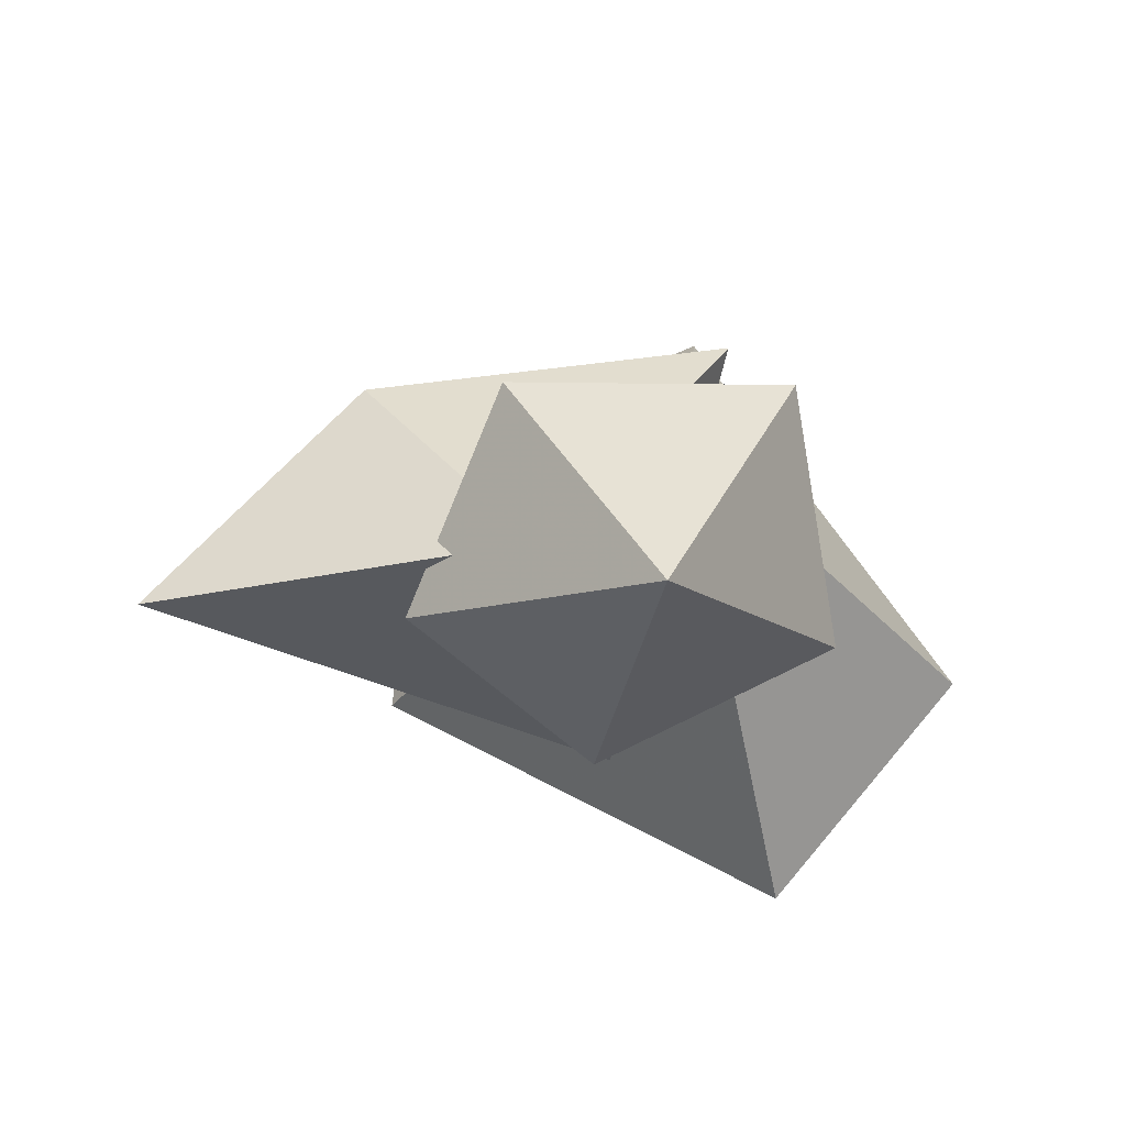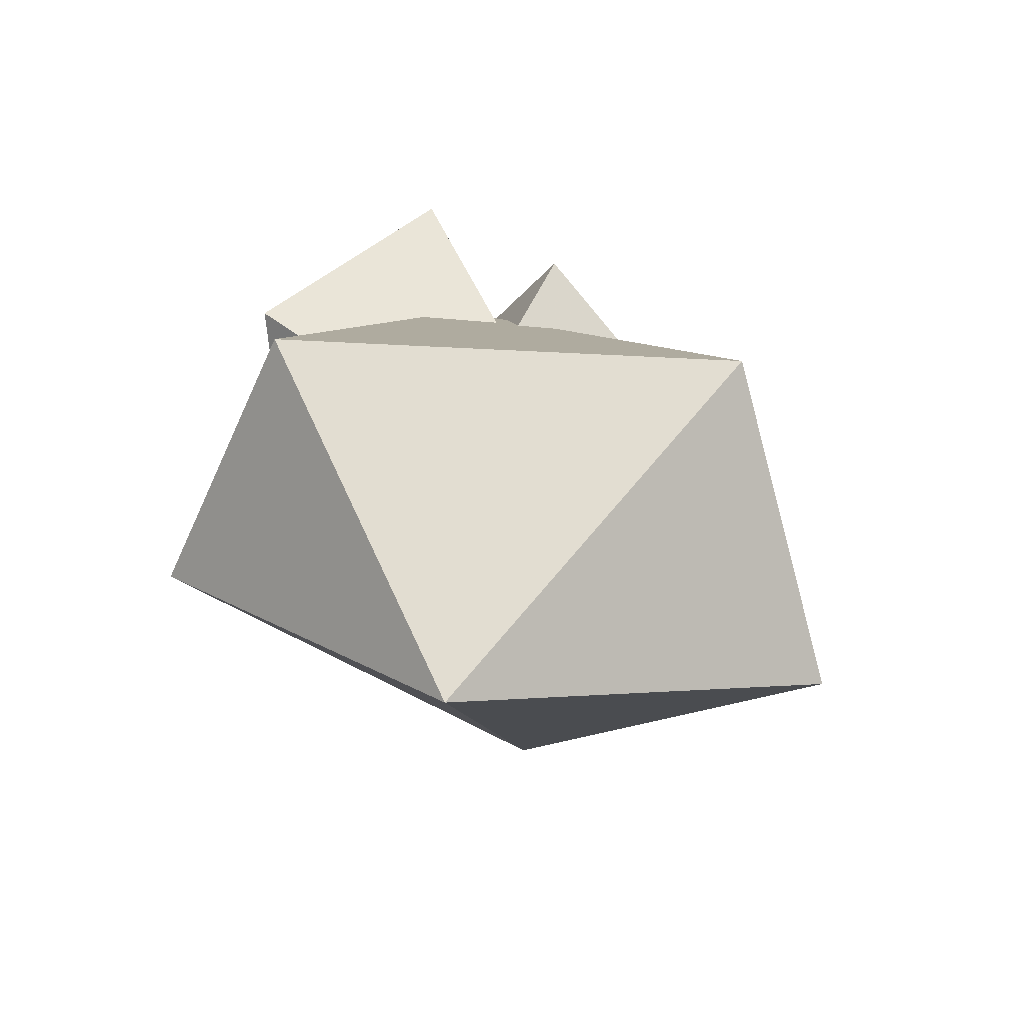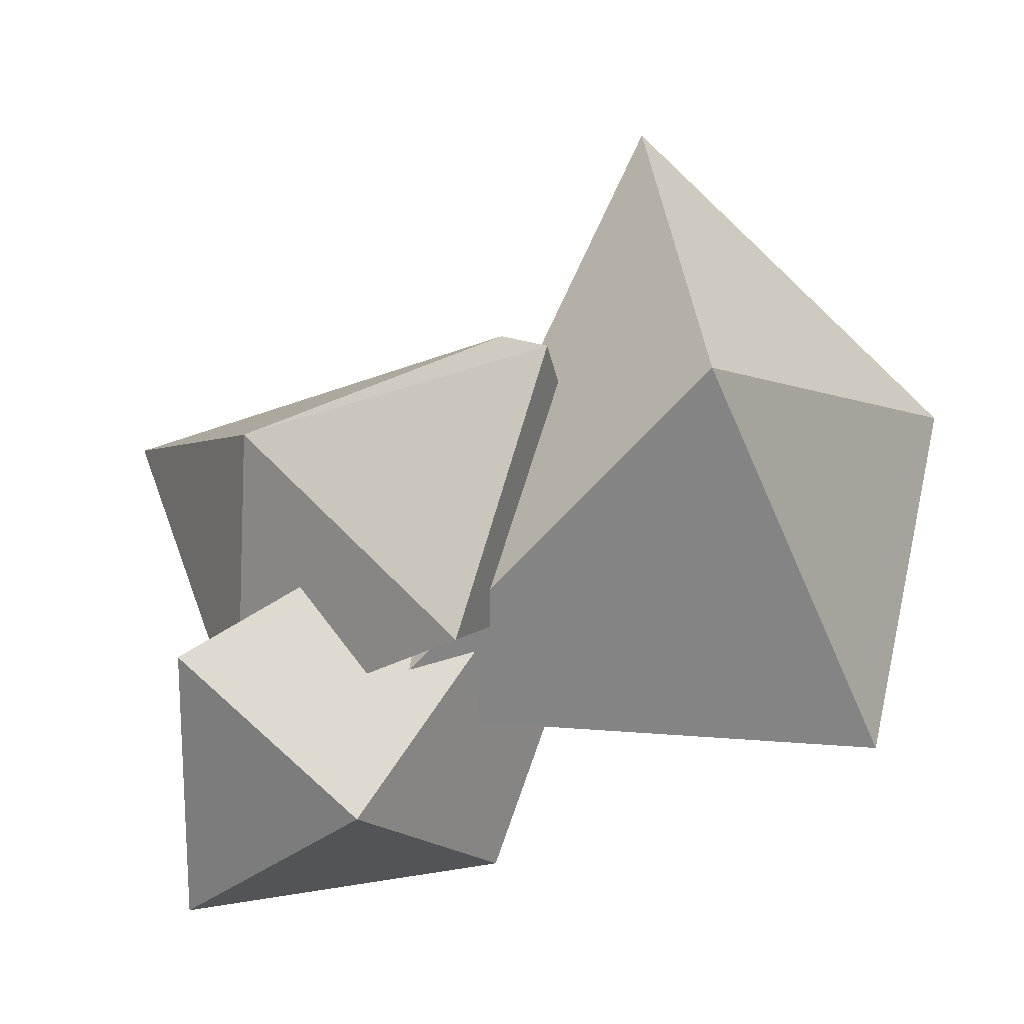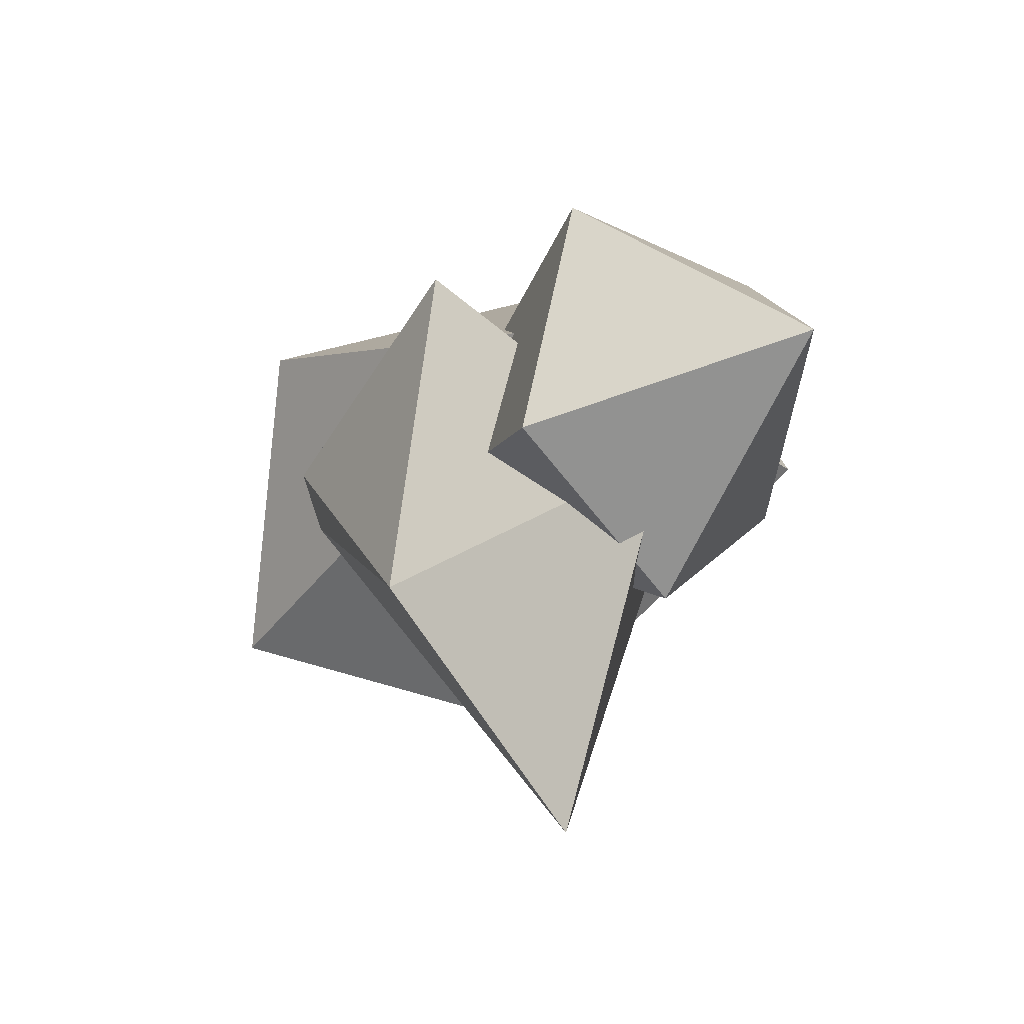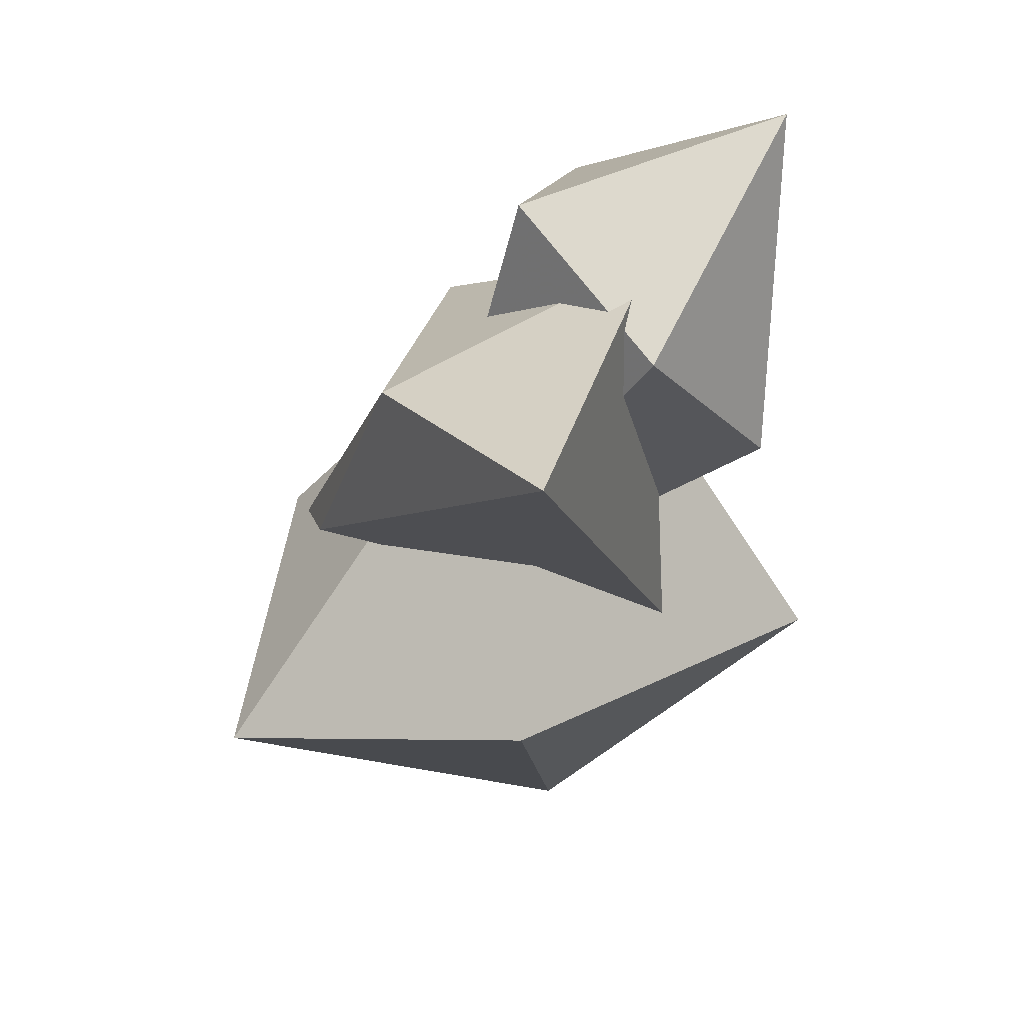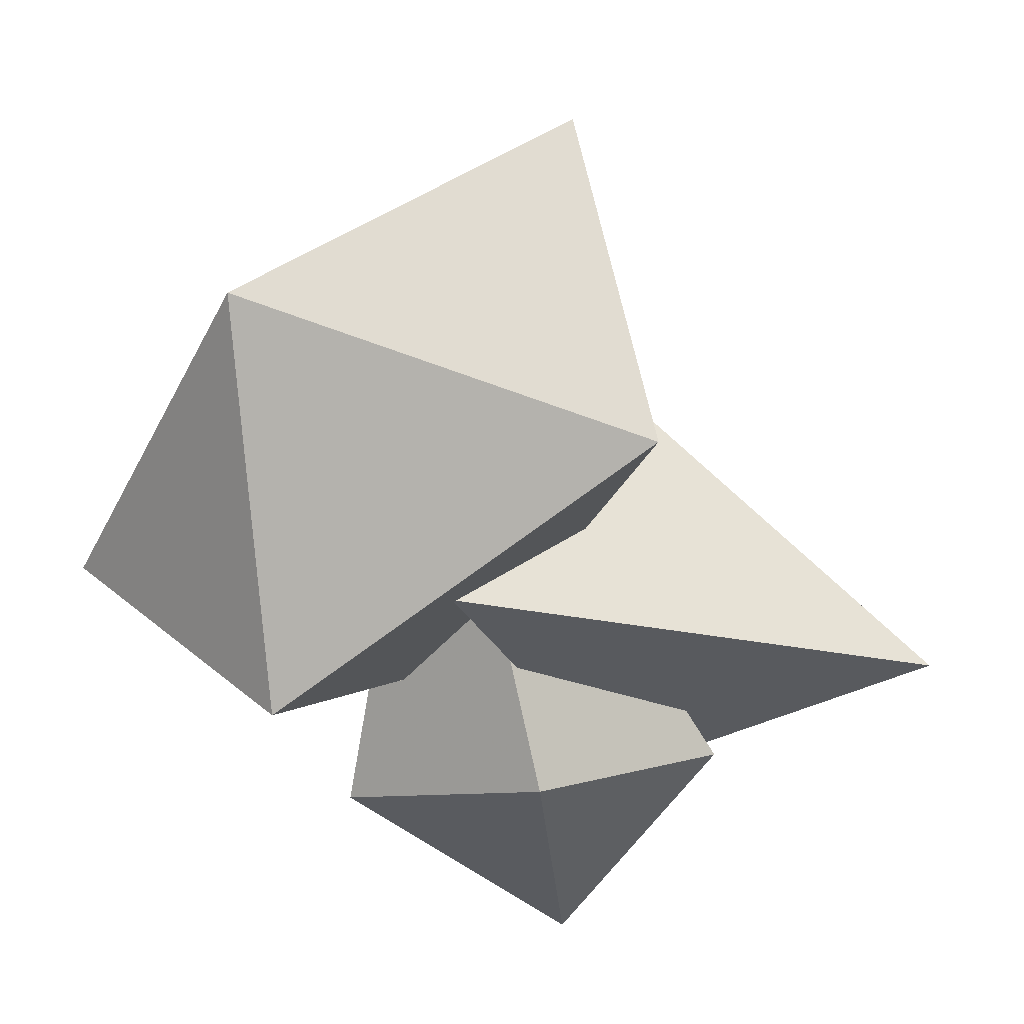
<metadata>
{"format":"obj","ext":"obj","renderer":"f3d","projection":"perspective","resolution":1024,"background":"white","views":[{"elev":61.0,"azim":-6.8,"up":"+Z"},{"elev":-51.2,"azim":109.1,"up":"+Z"},{"elev":49.1,"azim":53.8,"up":"+Y"},{"elev":68.9,"azim":-80.7,"up":"+Z"},{"elev":25.5,"azim":-77.5,"up":"+Z"},{"elev":-30.9,"azim":-166.3,"up":"+Y"}]}
</metadata>
<code>
v  39.01 -1427 2111
v  1080 245.2 1300
v  -685.6 304.8 1565
v  -1403 -772.6 757.9
v  -336 -1400 -246.8
v  1199 -1040 290.6
v  -28.74 1370 -2096
v  -1515 1075 443.8
v  -3012 -361.5 528.9
v  -596 -613.2 1233
v  865.1 1179 348.8
v  -198.7 2060 -1158
v  -625.8 1837 -1098
v  -110.6 -691.1 -1784
v  719.5 349.3 -4020
v  915.6 -1637 -2264
v  -1575 86.22 -2150
v  -1154 2421 -2676
v  913.8 2505 -1606
v  2390 -261.8 -2056
v  411.3 236.3 795.2
g boulder003
f 1 2 3
f 1 3 4
f 1 4 5
f 1 5 6
f 1 6 2
f 7 3 2
f 7 4 3
f 7 5 4
f 7 6 5
f 7 2 6
f 8 9 10
f 8 10 11
f 8 11 12
f 8 12 13
f 8 13 9
f 14 10 9
f 14 11 10
f 14 12 11
f 14 13 12
f 14 9 13
f 15 16 17
f 15 17 18
f 15 18 19
f 15 19 20
f 15 20 16
f 21 17 16
f 21 18 17
f 21 19 18
f 21 20 19
f 21 16 20

</code>
